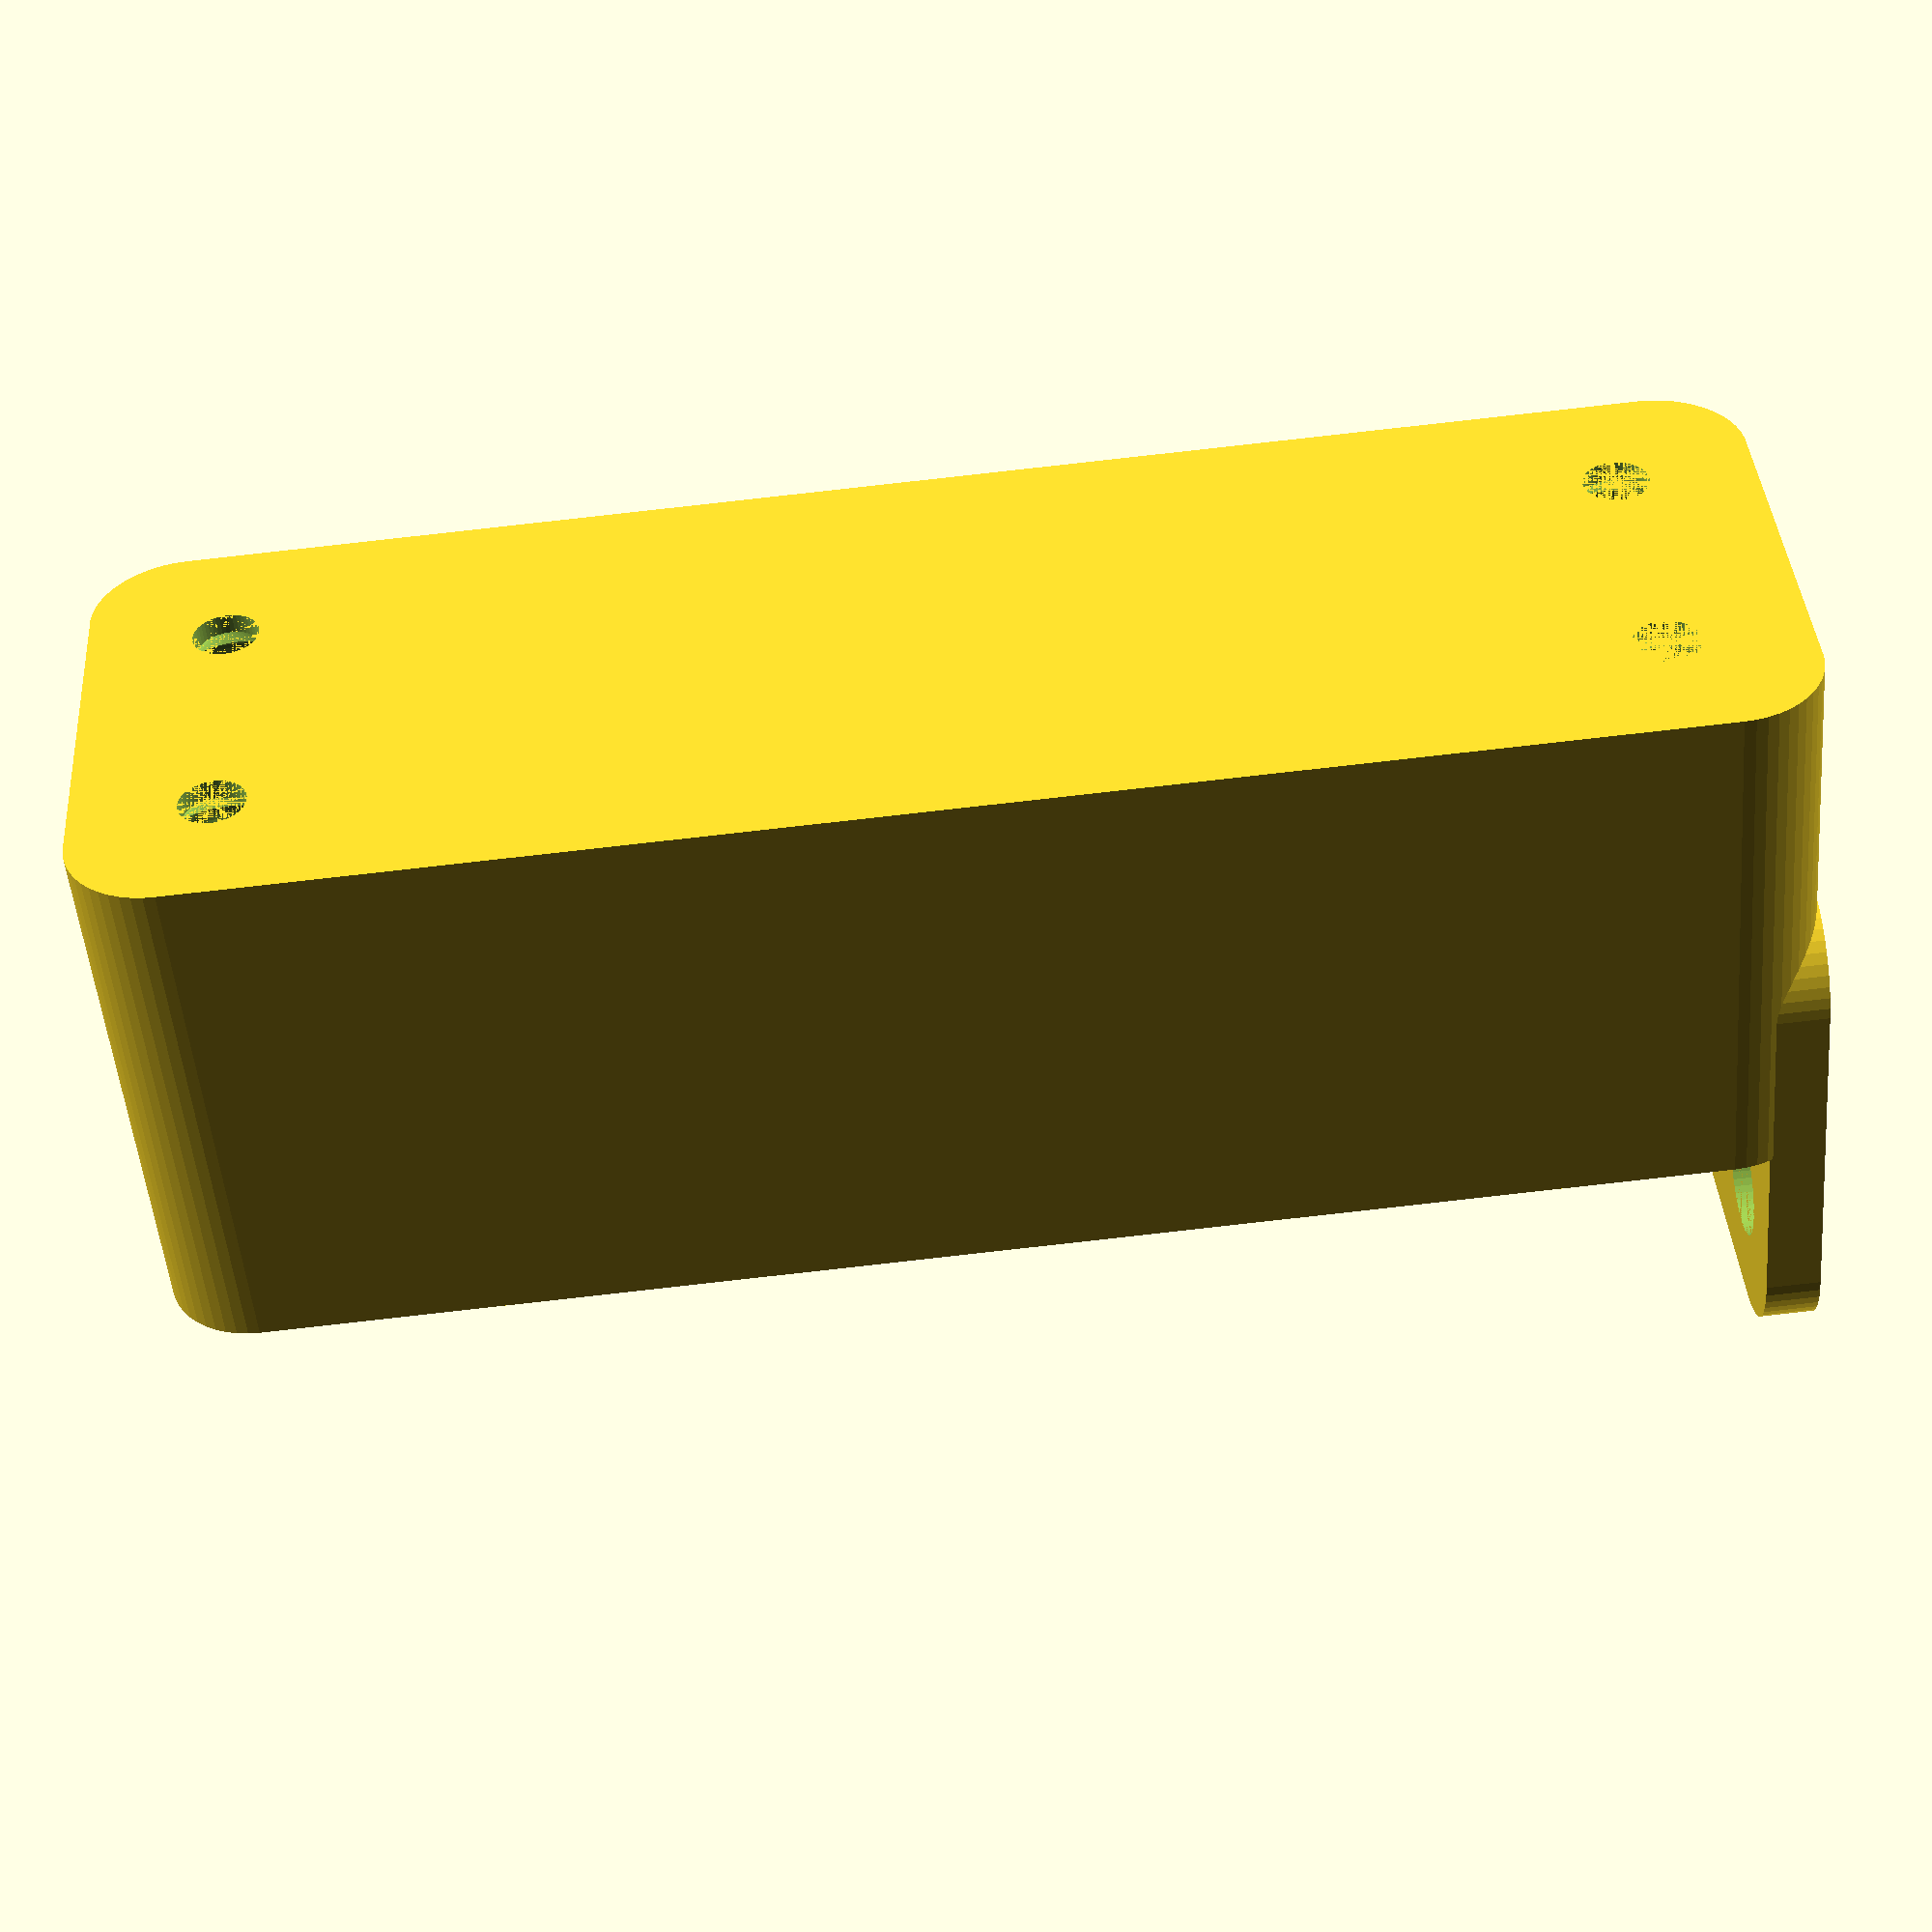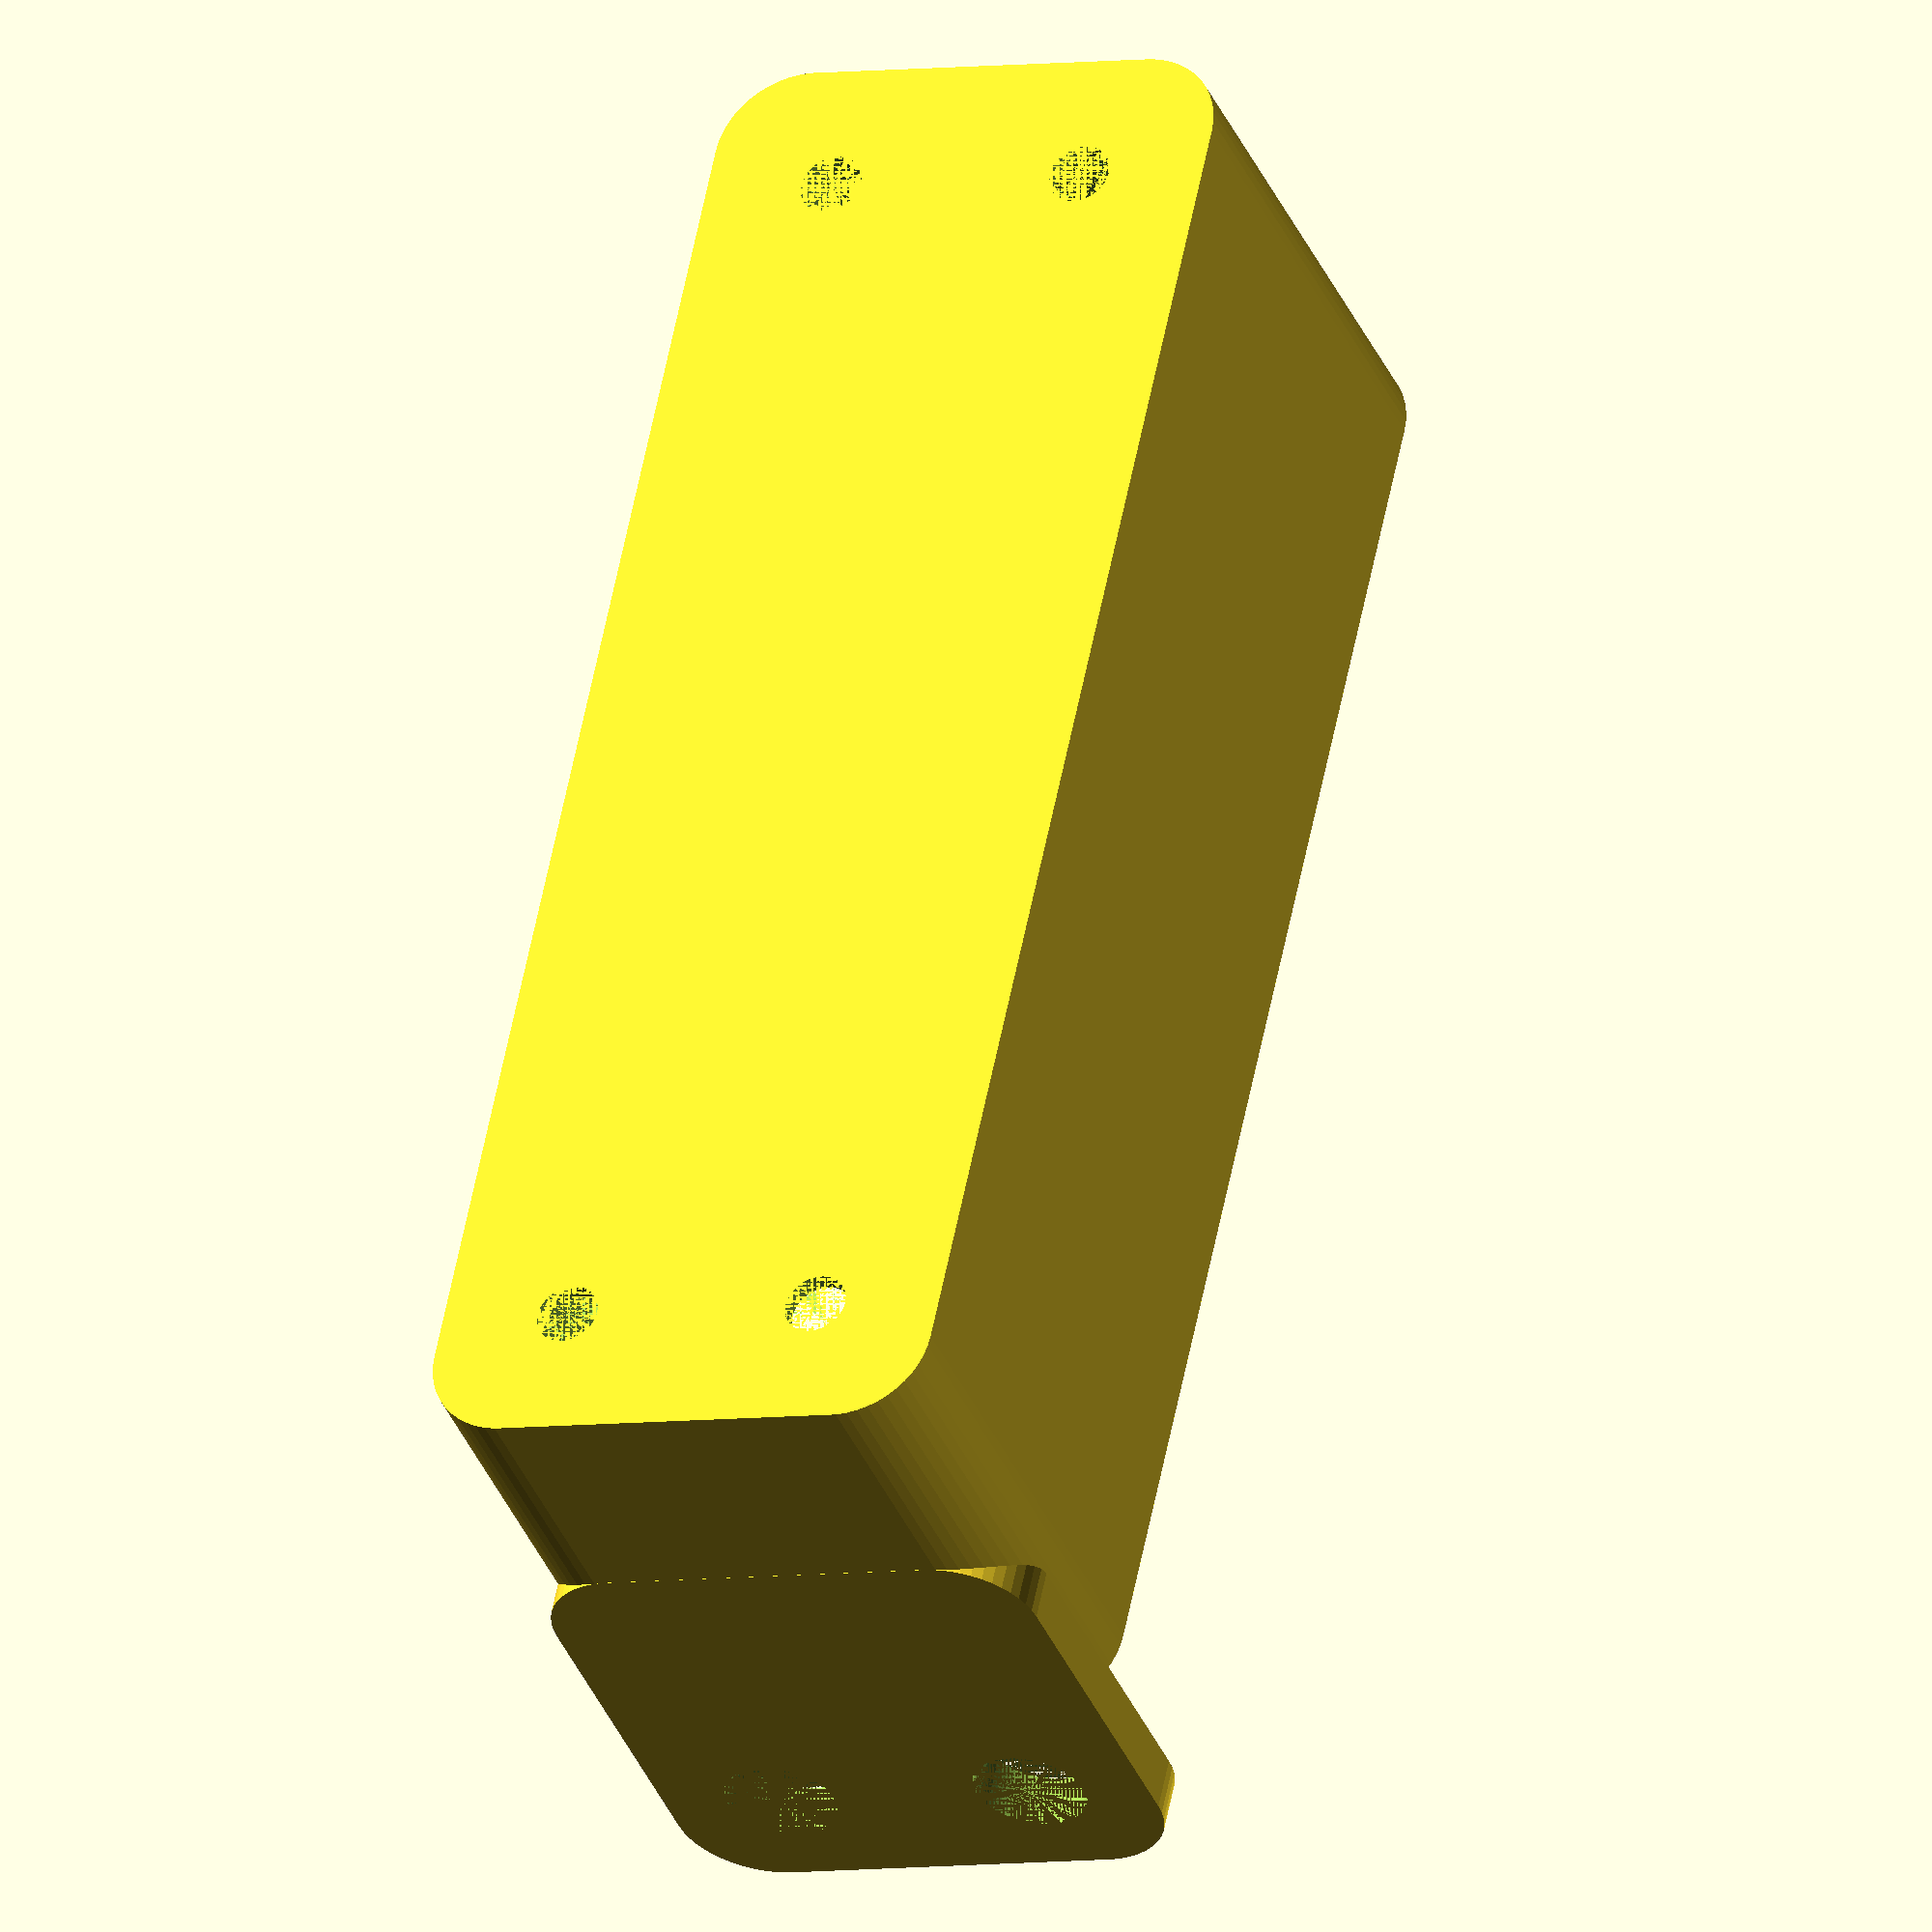
<openscad>
$fn = 50;


difference() {
	union() {
		difference() {
			union() {
				hull() {
					translate(v = [-10.0000000000, 40.0000000000, 0]) {
						cylinder(h = 30, r = 5);
					}
					translate(v = [10.0000000000, 40.0000000000, 0]) {
						cylinder(h = 30, r = 5);
					}
					translate(v = [-10.0000000000, -40.0000000000, 0]) {
						cylinder(h = 30, r = 5);
					}
					translate(v = [10.0000000000, -40.0000000000, 0]) {
						cylinder(h = 30, r = 5);
					}
				}
			}
			union() {
				translate(v = [-7.5000000000, -37.5000000000, 3]) {
					rotate(a = [0, 0, 0]) {
						difference() {
							union() {
								translate(v = [0, 0, -3.0000000000]) {
									cylinder(h = 3, r = 1.5000000000);
								}
								translate(v = [0, 0, -1.9000000000]) {
									cylinder(h = 1.9000000000, r1 = 1.8000000000, r2 = 3.6000000000);
								}
								cylinder(h = 250, r = 3.6000000000);
								translate(v = [0, 0, -3.0000000000]) {
									cylinder(h = 3, r = 1.8000000000);
								}
								translate(v = [0, 0, -3.0000000000]) {
									cylinder(h = 3, r = 1.5000000000);
								}
							}
							union();
						}
					}
				}
				translate(v = [7.5000000000, -37.5000000000, 3]) {
					rotate(a = [0, 0, 0]) {
						difference() {
							union() {
								translate(v = [0, 0, -3.0000000000]) {
									cylinder(h = 3, r = 1.5000000000);
								}
								translate(v = [0, 0, -1.9000000000]) {
									cylinder(h = 1.9000000000, r1 = 1.8000000000, r2 = 3.6000000000);
								}
								cylinder(h = 250, r = 3.6000000000);
								translate(v = [0, 0, -3.0000000000]) {
									cylinder(h = 3, r = 1.8000000000);
								}
								translate(v = [0, 0, -3.0000000000]) {
									cylinder(h = 3, r = 1.5000000000);
								}
							}
							union();
						}
					}
				}
				translate(v = [-7.5000000000, 37.5000000000, 3]) {
					rotate(a = [0, 0, 0]) {
						difference() {
							union() {
								translate(v = [0, 0, -3.0000000000]) {
									cylinder(h = 3, r = 1.5000000000);
								}
								translate(v = [0, 0, -1.9000000000]) {
									cylinder(h = 1.9000000000, r1 = 1.8000000000, r2 = 3.6000000000);
								}
								cylinder(h = 250, r = 3.6000000000);
								translate(v = [0, 0, -3.0000000000]) {
									cylinder(h = 3, r = 1.8000000000);
								}
								translate(v = [0, 0, -3.0000000000]) {
									cylinder(h = 3, r = 1.5000000000);
								}
							}
							union();
						}
					}
				}
				translate(v = [7.5000000000, 37.5000000000, 3]) {
					rotate(a = [0, 0, 0]) {
						difference() {
							union() {
								translate(v = [0, 0, -3.0000000000]) {
									cylinder(h = 3, r = 1.5000000000);
								}
								translate(v = [0, 0, -1.9000000000]) {
									cylinder(h = 1.9000000000, r1 = 1.8000000000, r2 = 3.6000000000);
								}
								cylinder(h = 250, r = 3.6000000000);
								translate(v = [0, 0, -3.0000000000]) {
									cylinder(h = 3, r = 1.8000000000);
								}
								translate(v = [0, 0, -3.0000000000]) {
									cylinder(h = 3, r = 1.5000000000);
								}
							}
							union();
						}
					}
				}
				translate(v = [0, 0, 2.9925000000]) {
					hull() {
						union() {
							translate(v = [-9.5000000000, 39.5000000000, 4]) {
								cylinder(h = 67, r = 4);
							}
							translate(v = [-9.5000000000, 39.5000000000, 4]) {
								sphere(r = 4);
							}
							translate(v = [-9.5000000000, 39.5000000000, 71]) {
								sphere(r = 4);
							}
						}
						union() {
							translate(v = [9.5000000000, 39.5000000000, 4]) {
								cylinder(h = 67, r = 4);
							}
							translate(v = [9.5000000000, 39.5000000000, 4]) {
								sphere(r = 4);
							}
							translate(v = [9.5000000000, 39.5000000000, 71]) {
								sphere(r = 4);
							}
						}
						union() {
							translate(v = [-9.5000000000, -39.5000000000, 4]) {
								cylinder(h = 67, r = 4);
							}
							translate(v = [-9.5000000000, -39.5000000000, 4]) {
								sphere(r = 4);
							}
							translate(v = [-9.5000000000, -39.5000000000, 71]) {
								sphere(r = 4);
							}
						}
						union() {
							translate(v = [9.5000000000, -39.5000000000, 4]) {
								cylinder(h = 67, r = 4);
							}
							translate(v = [9.5000000000, -39.5000000000, 4]) {
								sphere(r = 4);
							}
							translate(v = [9.5000000000, -39.5000000000, 71]) {
								sphere(r = 4);
							}
						}
					}
				}
			}
		}
		union() {
			translate(v = [0, 45.0000000000, 30]) {
				rotate(a = [90, 0, 0]) {
					hull() {
						translate(v = [-9.5000000000, 9.5000000000, 0]) {
							cylinder(h = 3, r = 5);
						}
						translate(v = [9.5000000000, 9.5000000000, 0]) {
							cylinder(h = 3, r = 5);
						}
						translate(v = [-9.5000000000, -9.5000000000, 0]) {
							cylinder(h = 3, r = 5);
						}
						translate(v = [9.5000000000, -9.5000000000, 0]) {
							cylinder(h = 3, r = 5);
						}
					}
				}
			}
		}
	}
	union() {
		translate(v = [0, 0, 2.9925000000]) {
			hull() {
				union() {
					translate(v = [-11.5000000000, 41.5000000000, 2]) {
						cylinder(h = 11, r = 2);
					}
					translate(v = [-11.5000000000, 41.5000000000, 2]) {
						sphere(r = 2);
					}
					translate(v = [-11.5000000000, 41.5000000000, 13]) {
						sphere(r = 2);
					}
				}
				union() {
					translate(v = [11.5000000000, 41.5000000000, 2]) {
						cylinder(h = 11, r = 2);
					}
					translate(v = [11.5000000000, 41.5000000000, 2]) {
						sphere(r = 2);
					}
					translate(v = [11.5000000000, 41.5000000000, 13]) {
						sphere(r = 2);
					}
				}
				union() {
					translate(v = [-11.5000000000, -41.5000000000, 2]) {
						cylinder(h = 11, r = 2);
					}
					translate(v = [-11.5000000000, -41.5000000000, 2]) {
						sphere(r = 2);
					}
					translate(v = [-11.5000000000, -41.5000000000, 13]) {
						sphere(r = 2);
					}
				}
				union() {
					translate(v = [11.5000000000, -41.5000000000, 2]) {
						cylinder(h = 11, r = 2);
					}
					translate(v = [11.5000000000, -41.5000000000, 2]) {
						sphere(r = 2);
					}
					translate(v = [11.5000000000, -41.5000000000, 13]) {
						sphere(r = 2);
					}
				}
			}
		}
		translate(v = [-7.5000000000, 45.0000000000, 37.5000000000]) {
			rotate(a = [90, 0, 0]) {
				cylinder(h = 3, r = 3.2500000000);
			}
		}
		translate(v = [7.5000000000, 45.0000000000, 37.5000000000]) {
			rotate(a = [90, 0, 0]) {
				cylinder(h = 3, r = 3.2500000000);
			}
		}
		translate(v = [7.5000000000, 45.0000000000, 37.5000000000]) {
			rotate(a = [90, 0, 0]) {
				cylinder(h = 3, r = 3.2500000000);
			}
		}
	}
}
</openscad>
<views>
elev=230.9 azim=94.1 roll=355.2 proj=p view=solid
elev=36.2 azim=168.0 roll=200.8 proj=o view=wireframe
</views>
